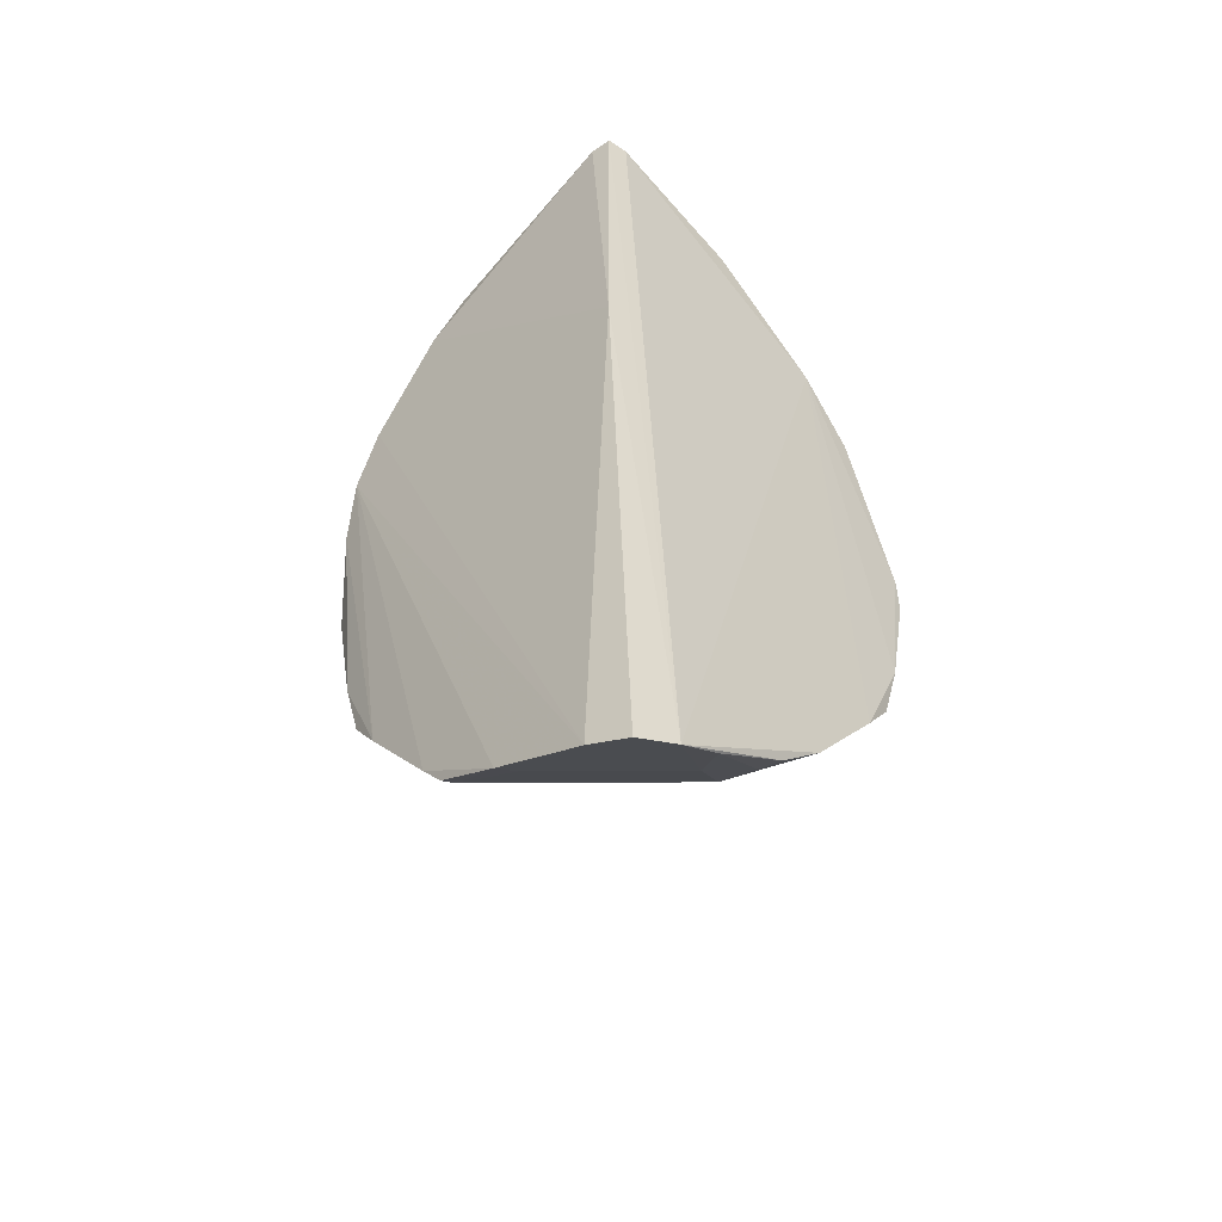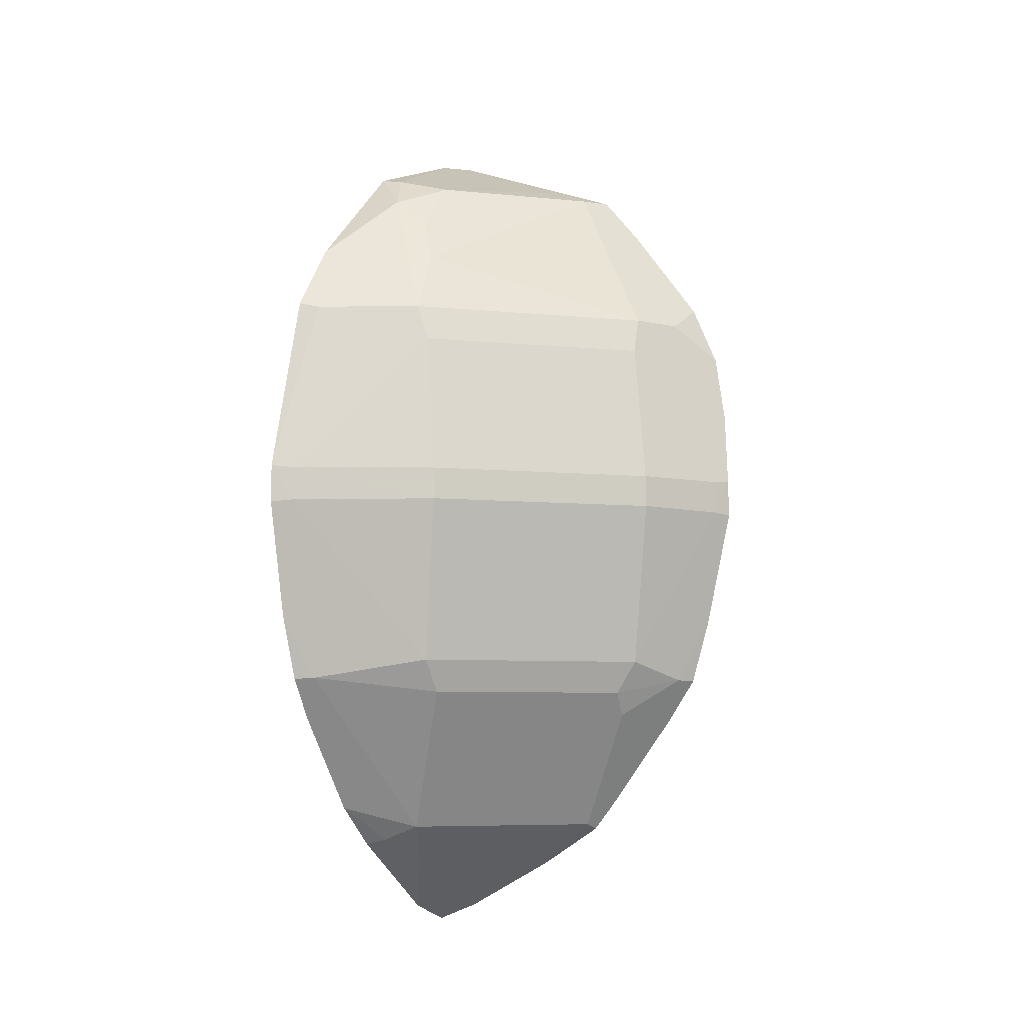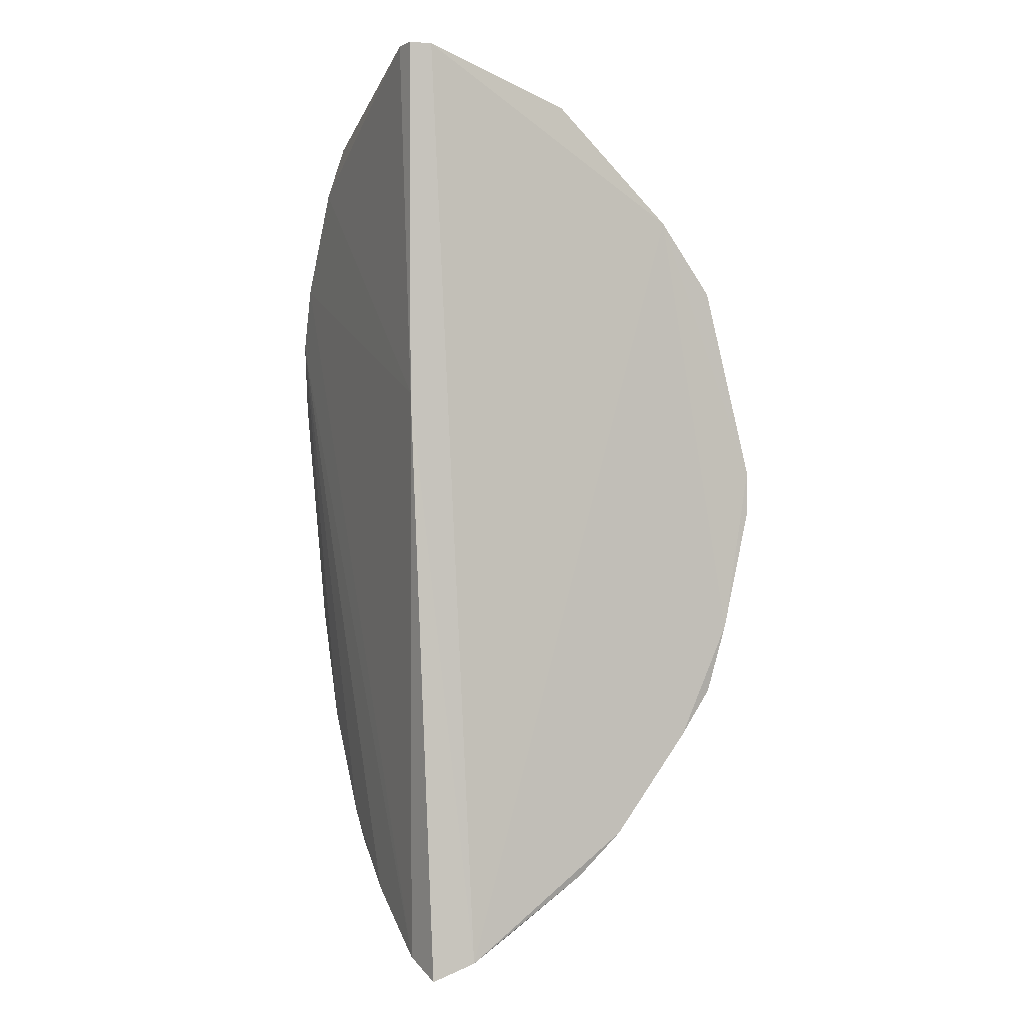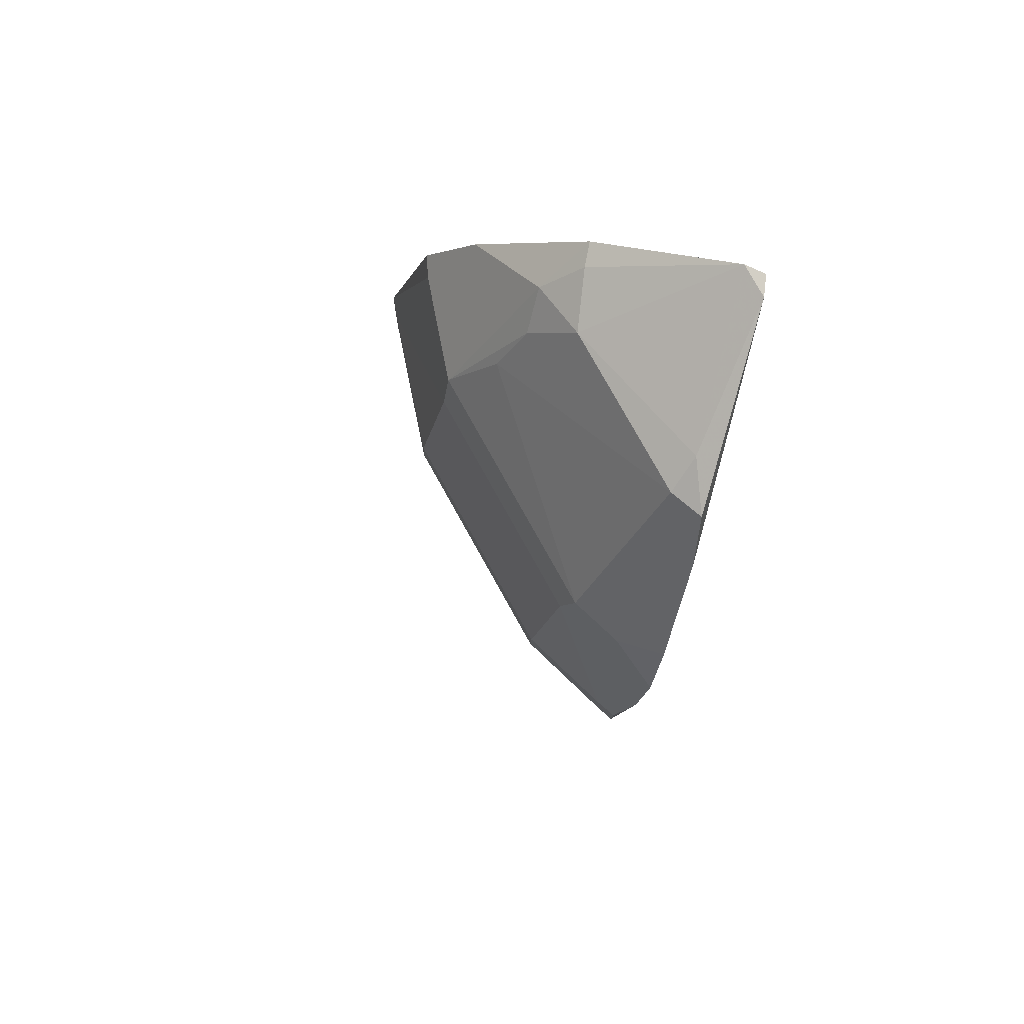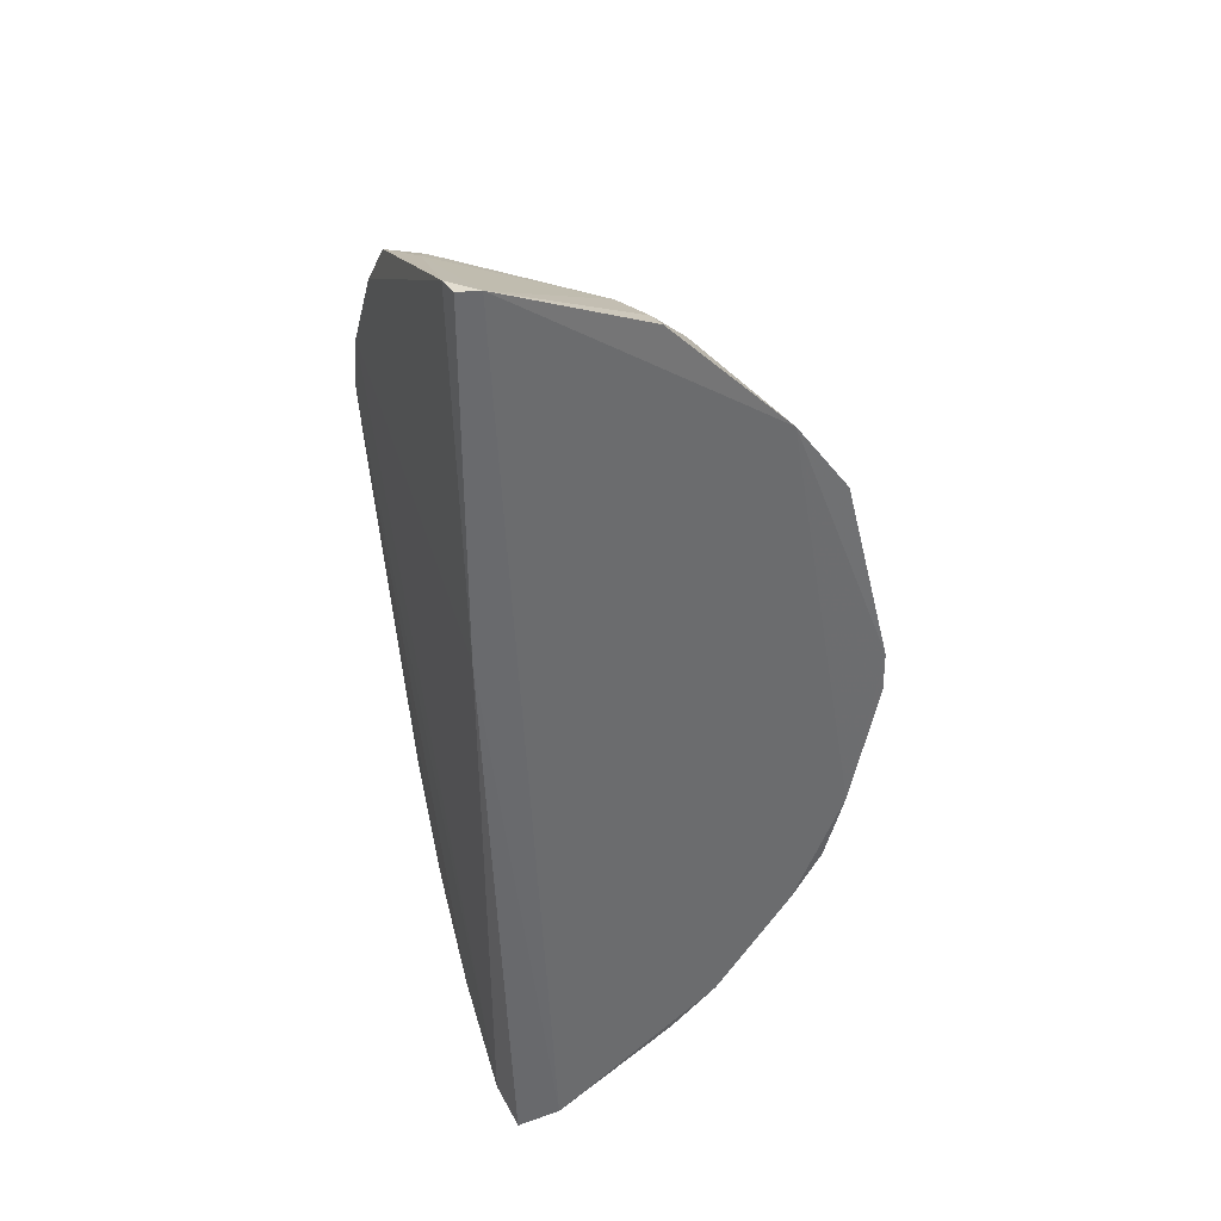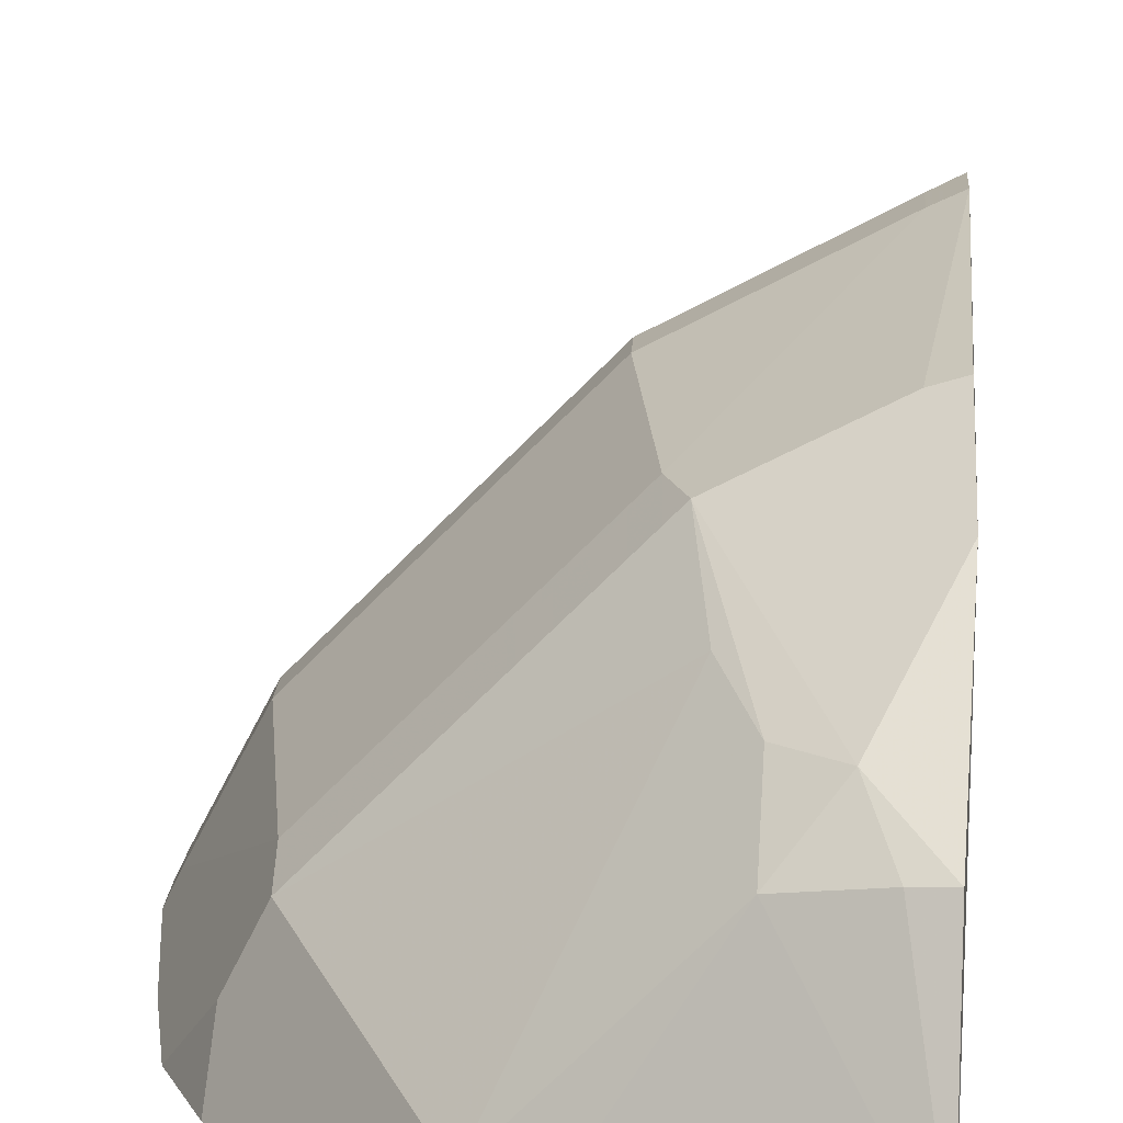
<metadata>
{"format":"obj","ext":"obj","renderer":"f3d","projection":"perspective","resolution":1024,"background":"white","views":[{"elev":-53.0,"azim":45.4,"up":"+Z"},{"elev":-6.7,"azim":-151.5,"up":"+Z"},{"elev":0.5,"azim":68.0,"up":"+Z"},{"elev":79.2,"azim":-74.2,"up":"+Z"},{"elev":37.3,"azim":71.2,"up":"+Z"},{"elev":14.5,"azim":4.1,"up":"+Y"}]}
</metadata>
<code>
v -0.2041 0.2193 0.218
v -0.2039 0.2342 -0.3583
v -0.1981 0.2587 -0.3479
v -0.1983 0.4499 -0.04431
v -0.4351 0.2288 -0.06888
v -0.1978 0.3883 0.1154
v -0.2045 0.2197 0.004051
v -0.327 0.2376 -0.2865
v -0.2019 0.2322 0.2176
v -0.1974 0.4026 -0.2127
v -0.2809 0.3866 0.04506
v -0.4203 0.2138 0.04676
v -0.2879 0.2273 -0.3156
v -0.1974 0.3573 -0.2734
v -0.1975 0.4331 -0.1442
v -0.3846 0.2794 -0.1728
v -0.1988 0.4206 0.07144
v -0.358 0.213 0.1457
v -0.4005 0.2944 -0.04627
v -0.2376 0.327 -0.2865
v -0.2284 0.2284 -0.3479
v -0.3873 0.2276 -0.2126
v -0.2794 0.3846 -0.1728
v -0.2721 0.3854 0.06859
v -0.4033 0.2129 0.085
v -0.2171 0.2171 0.2176
v -0.251 0.3116 0.1725
v -0.4345 0.2285 -0.04437
v -0.4009 0.2948 -0.06697
v -0.285 0.2395 -0.3104
v -0.1993 0.3306 -0.2993
v -0.3419 0.2277 -0.2733
v -0.4177 0.2277 -0.1441
v -0.3692 0.2682 -0.2091
v -0.1995 0.4219 -0.1855
v -0.2948 0.4009 -0.06697
v -0.3854 0.2721 0.06859
v -0.2117 0.4162 0.06859
v -0.2009 0.3186 0.1845
v -0.227 0.3407 0.1592
v -0.3046 0.2288 0.1835
v -0.4285 0.218 0.003269
v -0.4292 0.241 -0.06748
v -0.2244 0.3001 -0.3104
v -0.2132 0.3283 -0.296
v -0.3289 0.2287 -0.29
v -0.4066 0.2297 -0.1854
v -0.3713 0.2804 -0.1939
v -0.2117 0.4162 -0.1848
v -0.1986 0.4505 -0.06893
v -0.2944 0.4005 -0.04627
v -0.3866 0.2809 0.04506
v -0.4008 0.2419 0.06859
v -0.2649 0.3558 0.1108
v -0.3259 0.2368 0.1724
v -0.2155 0.3174 0.1818
v -0.335 0.2167 0.1739
v -0.4287 0.2407 -0.04576
v -0.1996 0.2857 -0.3305
v -0.4008 0.2419 -0.1848
v -0.2804 0.3713 -0.1939
v -0.2108 0.4446 -0.06753
v -0.2105 0.4441 -0.04571
v -0.2503 0.3413 0.1416
f 7 2 3
f 7 3 1
f 9 1 3
f 9 3 6
f 14 10 6
f 14 6 3
f 15 4 6
f 15 6 10
f 17 6 4
f 21 2 7
f 21 12 13
f 21 3 2
f 24 4 11
f 25 7 18
f 25 21 7
f 25 12 21
f 26 18 7
f 26 7 1
f 26 1 9
f 29 23 16
f 30 13 8
f 30 8 20
f 30 21 13
f 31 14 3
f 32 13 12
f 32 12 22
f 34 20 8
f 35 15 10
f 35 10 14
f 35 14 20
f 36 23 29
f 37 24 11
f 38 17 4
f 38 4 24
f 39 9 6
f 40 38 24
f 40 6 17
f 40 17 38
f 40 39 6
f 41 26 9
f 41 9 27
f 42 28 5
f 42 12 37
f 42 5 33
f 42 33 22
f 42 22 12
f 43 29 16
f 43 16 5
f 43 5 28
f 44 30 20
f 44 3 21
f 44 21 30
f 45 20 14
f 45 14 31
f 45 44 20
f 46 8 13
f 46 13 32
f 47 22 33
f 47 8 46
f 47 46 32
f 47 32 22
f 48 16 23
f 49 23 15
f 49 15 35
f 49 35 20
f 50 4 15
f 50 15 23
f 51 36 29
f 51 29 19
f 52 37 11
f 52 42 37
f 52 51 19
f 52 11 51
f 53 37 12
f 53 12 25
f 53 25 18
f 54 24 37
f 55 54 37
f 55 27 54
f 55 41 27
f 55 53 18
f 55 37 53
f 56 27 9
f 56 9 39
f 56 40 27
f 56 39 40
f 57 18 26
f 57 26 41
f 57 55 18
f 57 41 55
f 58 43 28
f 58 19 29
f 58 29 43
f 58 52 19
f 58 28 42
f 58 42 52
f 59 45 31
f 59 31 3
f 59 3 44
f 59 44 45
f 60 47 33
f 60 16 48
f 60 48 34
f 60 34 8
f 60 8 47
f 60 33 5
f 60 5 16
f 61 48 23
f 61 20 34
f 61 34 48
f 61 49 20
f 61 23 49
f 62 4 50
f 62 50 23
f 62 23 36
f 63 51 11
f 63 11 4
f 63 4 62
f 63 62 36
f 63 36 51
f 64 40 24
f 64 24 54
f 64 54 27
f 64 27 40

</code>
